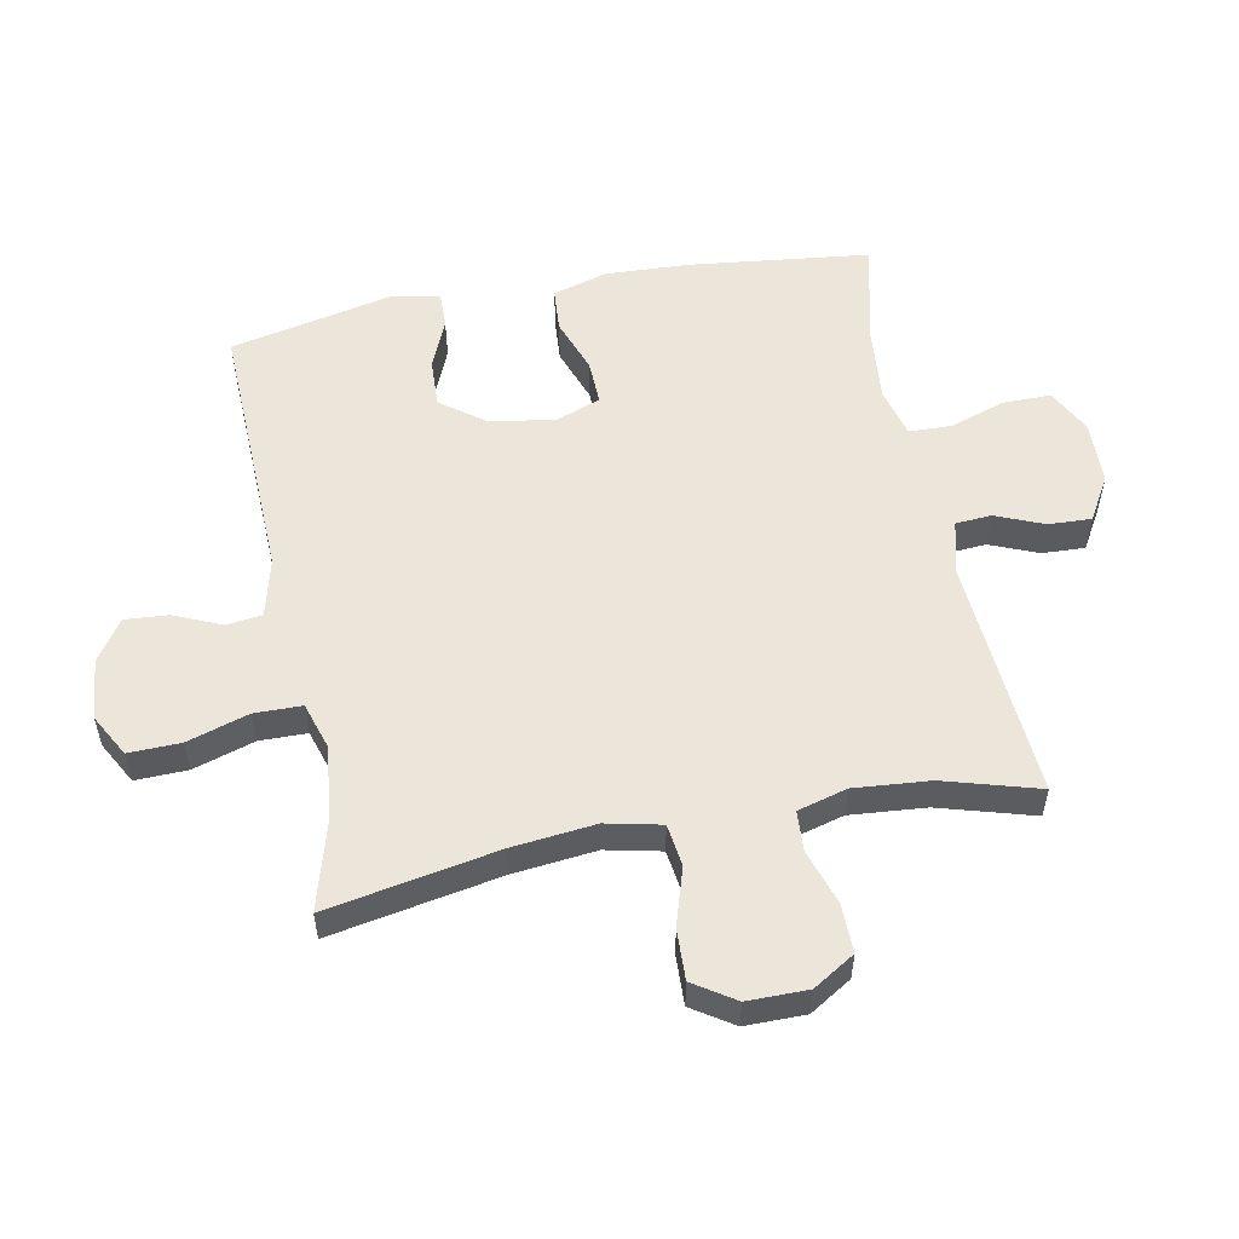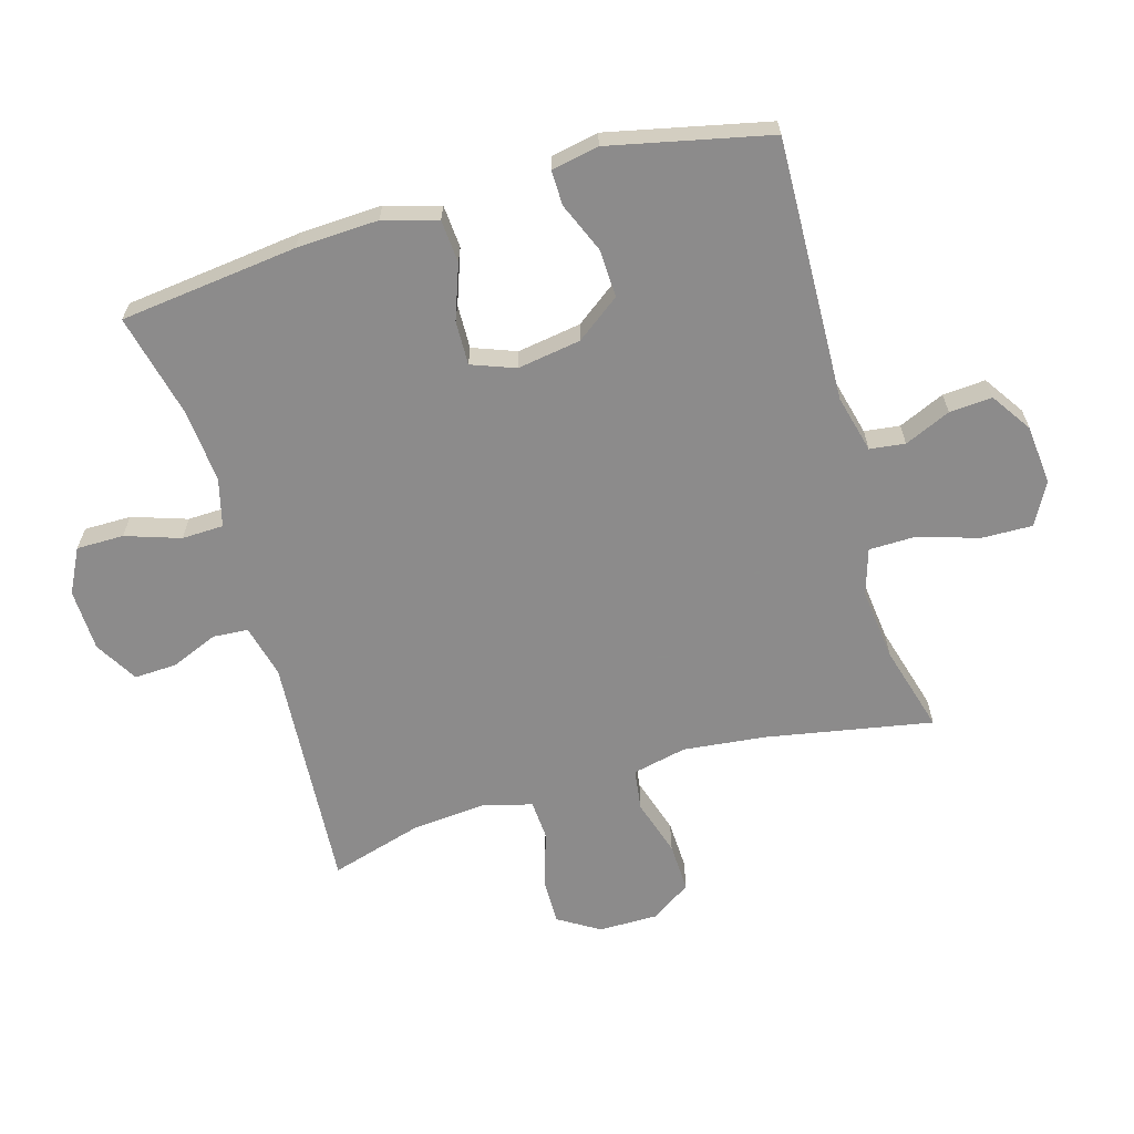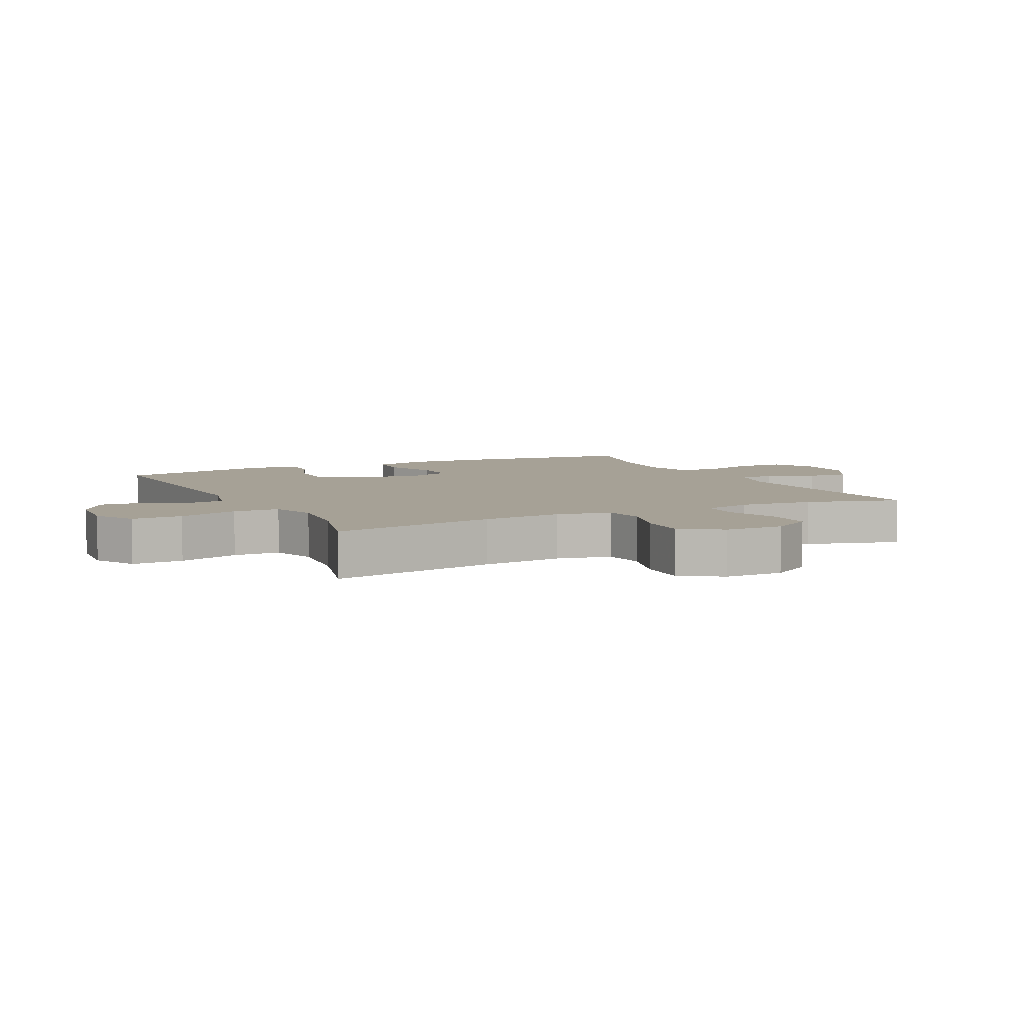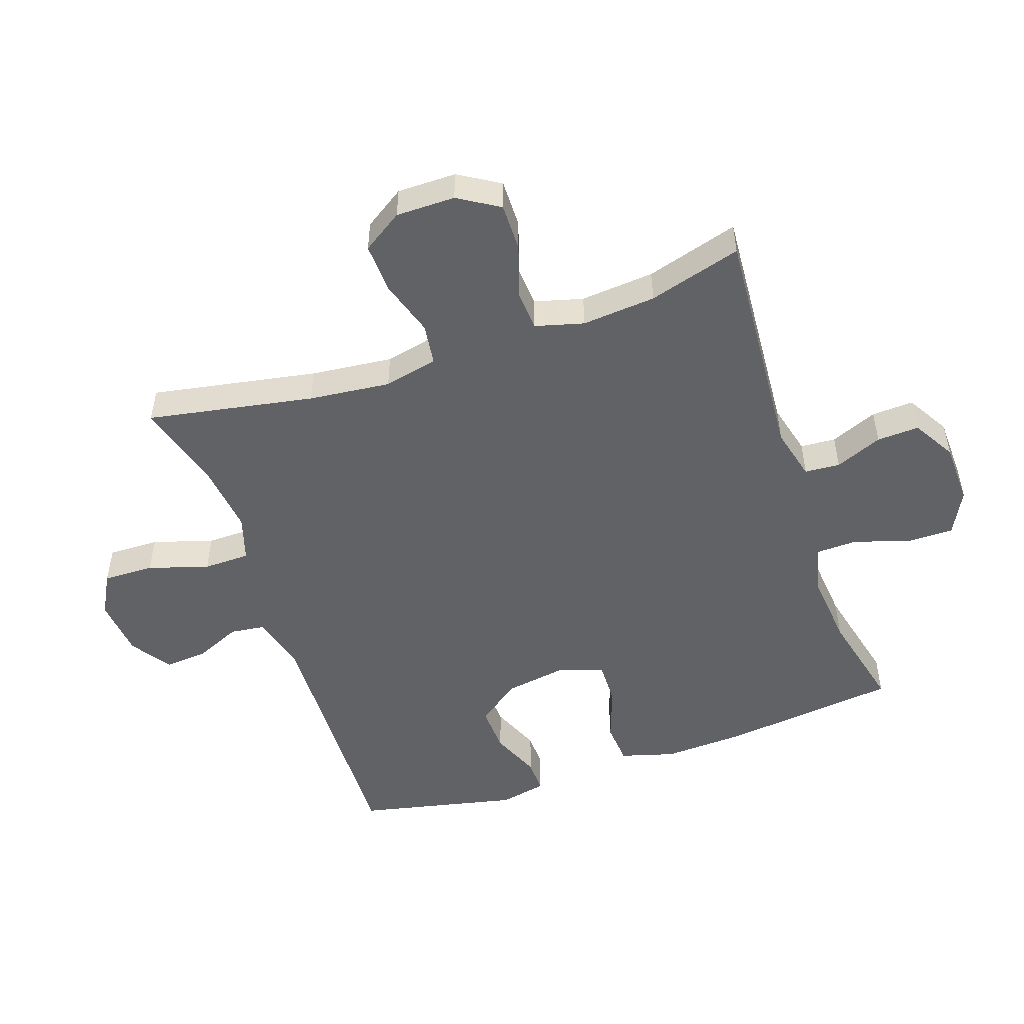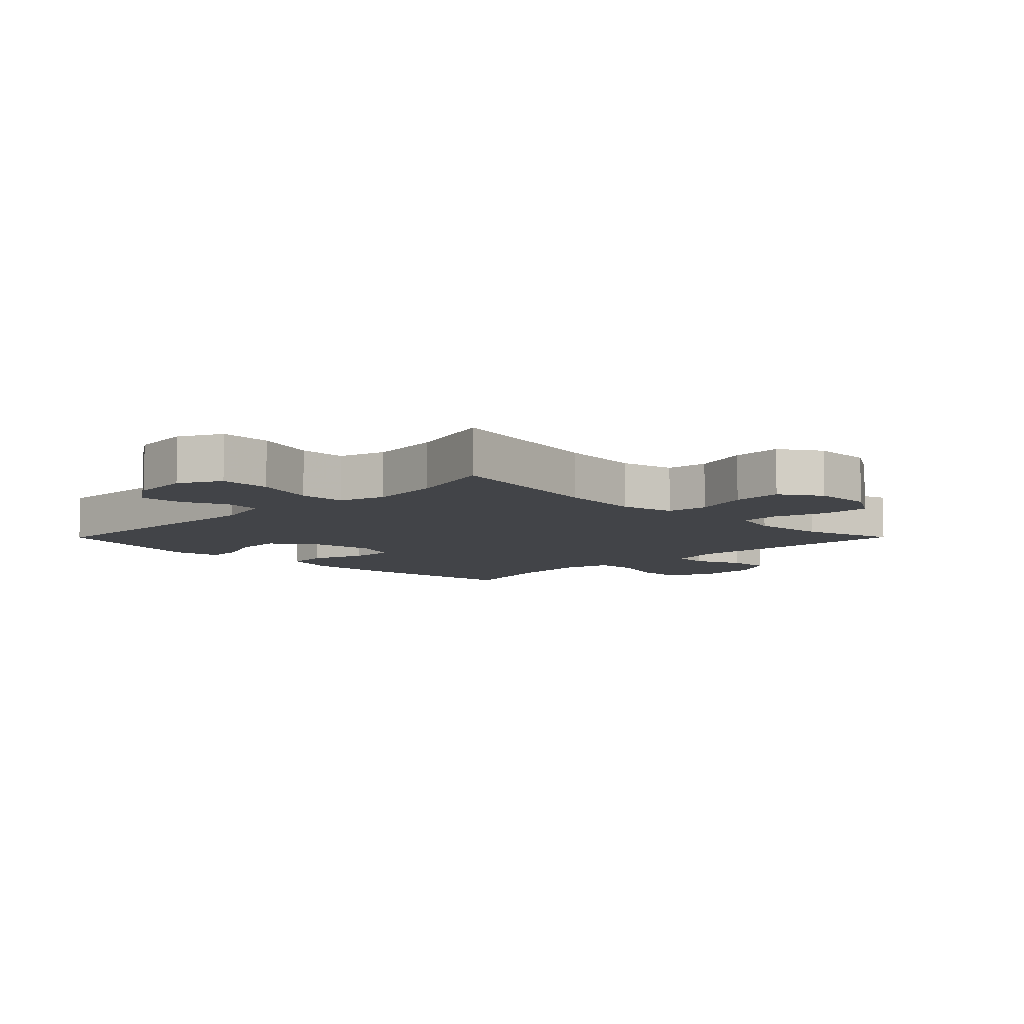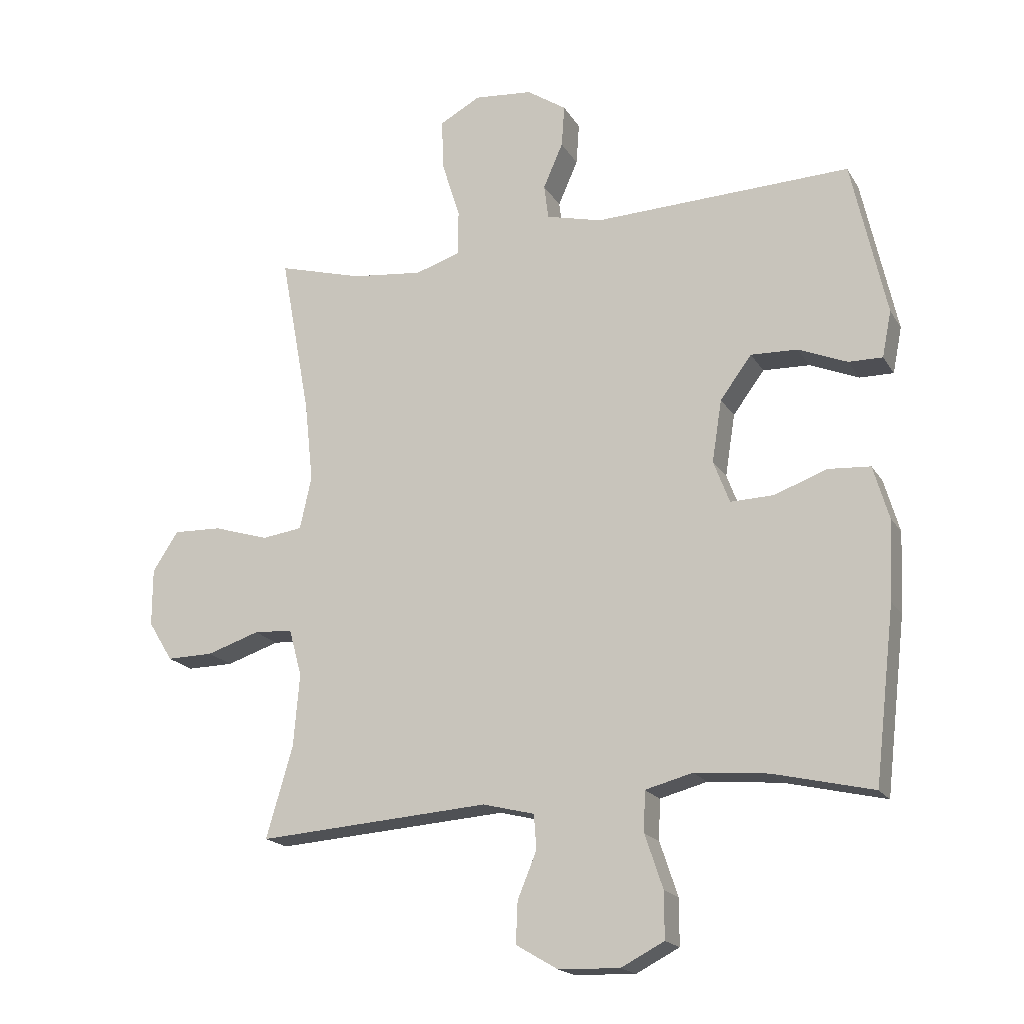
<metadata>
{"format":"obj","ext":"obj","renderer":"f3d","projection":"perspective","resolution":1024,"background":"white","views":[{"elev":54.6,"azim":79.0,"up":"+Y"},{"elev":-64.0,"azim":-73.8,"up":"+Y"},{"elev":6.2,"azim":63.6,"up":"+Y"},{"elev":-50.5,"azim":109.0,"up":"+Y"},{"elev":-7.9,"azim":45.2,"up":"+Y"},{"elev":-18.6,"azim":-157.8,"up":"+Z"}]}
</metadata>
<code>
v -0.5 0.07 0.5
v -0.082 0.07 0.486
v 0.009 0.07 0.509
v 0.016 0.07 0.565
v -0.016 0.07 0.638
v -0.021 0.07 0.706
v 0.043 0.07 0.749
v 0.138 0.07 0.758
v 0.204 0.07 0.722
v 0.202 0.07 0.641
v 0.172 0.07 0.545
v 0.173 0.07 0.471
v 0.246 0.07 0.448
v 0.361 0.07 0.461
v 0.5 0.07 0.5
v 0.451 0.07 0.235
v 0.437 0.07 0.105
v 0.456 0.07 0.019
v 0.522 0.07 0.01
v 0.612 0.07 0.038
v 0.691 0.07 0.041
v 0.733 0.07 -0.023
v 0.733 0.07 -0.117
v 0.693 0.07 -0.182
v 0.617 0.07 -0.181
v 0.531 0.07 -0.153
v 0.468 0.07 -0.157
v 0.447 0.07 -0.234
v 0.457 0.07 -0.352
v 0.5 0.07 -0.5
v 0.122 0.07 -0.473
v 0.038 0.07 -0.494
v 0.034 0.07 -0.55
v 0.065 0.07 -0.625
v 0.068 0.07 -0.692
v 0 0.07 -0.732
v -0.099 0.07 -0.735
v -0.169 0.07 -0.699
v -0.169 0.07 -0.624
v -0.14 0.07 -0.537
v -0.142 0.07 -0.471
v -0.219 0.07 -0.451
v -0.338 0.07 -0.462
v -0.5 0.07 -0.5
v -0.533 0.07 -0.219
v -0.539 0.07 -0.089
v -0.514 0.07 -0.003
v -0.446 0.07 0.002
v -0.36 0.07 -0.029
v -0.29 0.07 -0.031
v -0.264 0.07 0.038
v -0.28 0.07 0.139
v -0.331 0.07 0.208
v -0.407 0.07 0.205
v -0.486 0.07 0.172
v -0.541 0.07 0.171
v -0.556 0.07 0.246
v -0.5 0 0.5
v -0.082 0 0.486
v 0.009 0 0.509
v 0.016 0 0.565
v -0.016 0 0.638
v -0.021 0 0.706
v 0.043 0 0.749
v 0.138 0 0.758
v 0.204 0 0.722
v 0.202 0 0.641
v 0.172 0 0.545
v 0.173 0 0.471
v 0.246 0 0.448
v 0.361 0 0.461
v 0.5 0 0.5
v 0.451 0 0.235
v 0.437 0 0.105
v 0.456 0 0.019
v 0.522 0 0.01
v 0.612 0 0.038
v 0.691 0 0.041
v 0.733 0 -0.023
v 0.733 0 -0.117
v 0.693 0 -0.182
v 0.617 0 -0.181
v 0.531 0 -0.153
v 0.468 0 -0.157
v 0.447 0 -0.234
v 0.457 0 -0.352
v 0.5 0 -0.5
v 0.122 0 -0.473
v 0.038 0 -0.494
v 0.034 0 -0.55
v 0.065 0 -0.625
v 0.068 0 -0.692
v 0 0 -0.732
v -0.099 0 -0.735
v -0.169 0 -0.699
v -0.169 0 -0.624
v -0.14 0 -0.537
v -0.142 0 -0.471
v -0.219 0 -0.451
v -0.338 0 -0.462
v -0.5 0 -0.5
v -0.533 0 -0.219
v -0.539 0 -0.089
v -0.514 0 -0.003
v -0.446 0 0.002
v -0.36 0 -0.029
v -0.29 0 -0.031
v -0.264 0 0.038
v -0.28 0 0.139
v -0.331 0 0.208
v -0.407 0 0.205
v -0.486 0 0.172
v -0.541 0 0.171
v -0.556 0 0.246
f 57 1 2
f 56 57 2
f 55 56 2
f 54 55 2
f 53 54 2 3
f 52 53 3
f 51 52 3
f 50 51 3
f 47 48 49
f 46 47 49
f 45 46 49
f 44 45 49
f 43 44 49
f 42 43 49 50
f 41 42 50 3
f 38 39 40
f 37 38 40
f 36 37 40
f 35 36 40
f 34 35 40
f 33 34 40
f 40 41 3
f 33 40 3
f 32 33 3
f 29 30 31
f 32 3 4
f 31 32 4
f 29 31 4
f 28 29 4
f 24 25 26
f 23 24 26
f 22 23 26
f 21 22 26
f 20 21 26
f 19 20 26
f 18 19 26 27
f 4 5 6
f 28 4 6
f 27 28 6
f 18 27 6
f 17 18 6
f 14 15 16
f 13 14 16 17
f 9 10 11
f 8 9 11
f 7 8 11
f 6 7 11
f 6 11 12
f 17 6 12
f 12 13 17
f 59 58 114
f 59 114 113
f 59 113 112
f 59 112 111
f 60 59 111 110
f 60 110 109
f 60 109 108
f 60 108 107
f 106 105 104
f 106 104 103
f 106 103 102
f 106 102 101
f 106 101 100
f 107 106 100 99
f 60 107 99 98
f 97 96 95
f 97 95 94
f 97 94 93
f 97 93 92
f 97 92 91
f 97 91 90
f 60 98 97
f 60 97 90
f 60 90 89
f 88 87 86
f 61 60 89
f 61 89 88
f 61 88 86
f 61 86 85
f 83 82 81
f 83 81 80
f 83 80 79
f 83 79 78
f 83 78 77
f 83 77 76
f 84 83 76 75
f 63 62 61
f 63 61 85
f 63 85 84
f 63 84 75
f 63 75 74
f 73 72 71
f 74 73 71 70
f 68 67 66
f 68 66 65
f 68 65 64
f 68 64 63
f 69 68 63
f 69 63 74
f 74 70 69
f 1 58 59 2
f 2 59 60 3
f 3 60 61 4
f 4 61 62 5
f 5 62 63 6
f 6 63 64 7
f 7 64 65 8
f 8 65 66 9
f 9 66 67 10
f 10 67 68 11
f 11 68 69 12
f 12 69 70 13
f 13 70 71 14
f 14 71 72 15
f 15 72 73 16
f 16 73 74 17
f 17 74 75 18
f 18 75 76 19
f 19 76 77 20
f 20 77 78 21
f 21 78 79 22
f 22 79 80 23
f 23 80 81 24
f 24 81 82 25
f 25 82 83 26
f 26 83 84 27
f 27 84 85 28
f 28 85 86 29
f 29 86 87 30
f 30 87 88 31
f 31 88 89 32
f 32 89 90 33
f 33 90 91 34
f 34 91 92 35
f 35 92 93 36
f 36 93 94 37
f 37 94 95 38
f 38 95 96 39
f 39 96 97 40
f 40 97 98 41
f 41 98 99 42
f 42 99 100 43
f 43 100 101 44
f 44 101 102 45
f 45 102 103 46
f 46 103 104 47
f 47 104 105 48
f 48 105 106 49
f 49 106 107 50
f 50 107 108 51
f 51 108 109 52
f 52 109 110 53
f 53 110 111 54
f 54 111 112 55
f 55 112 113 56
f 56 113 114 57
f 57 114 58 1

</code>
